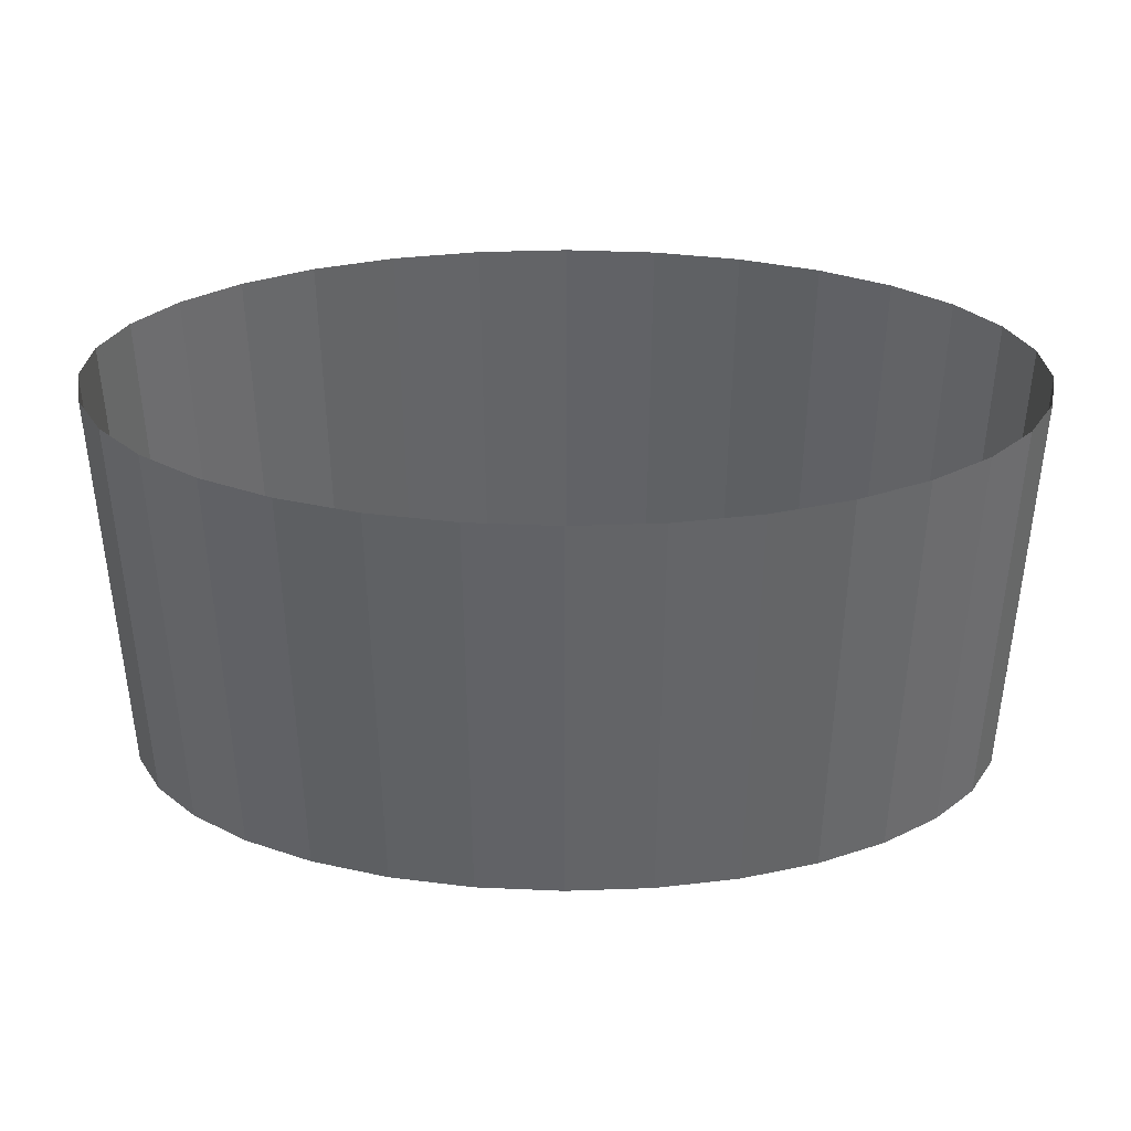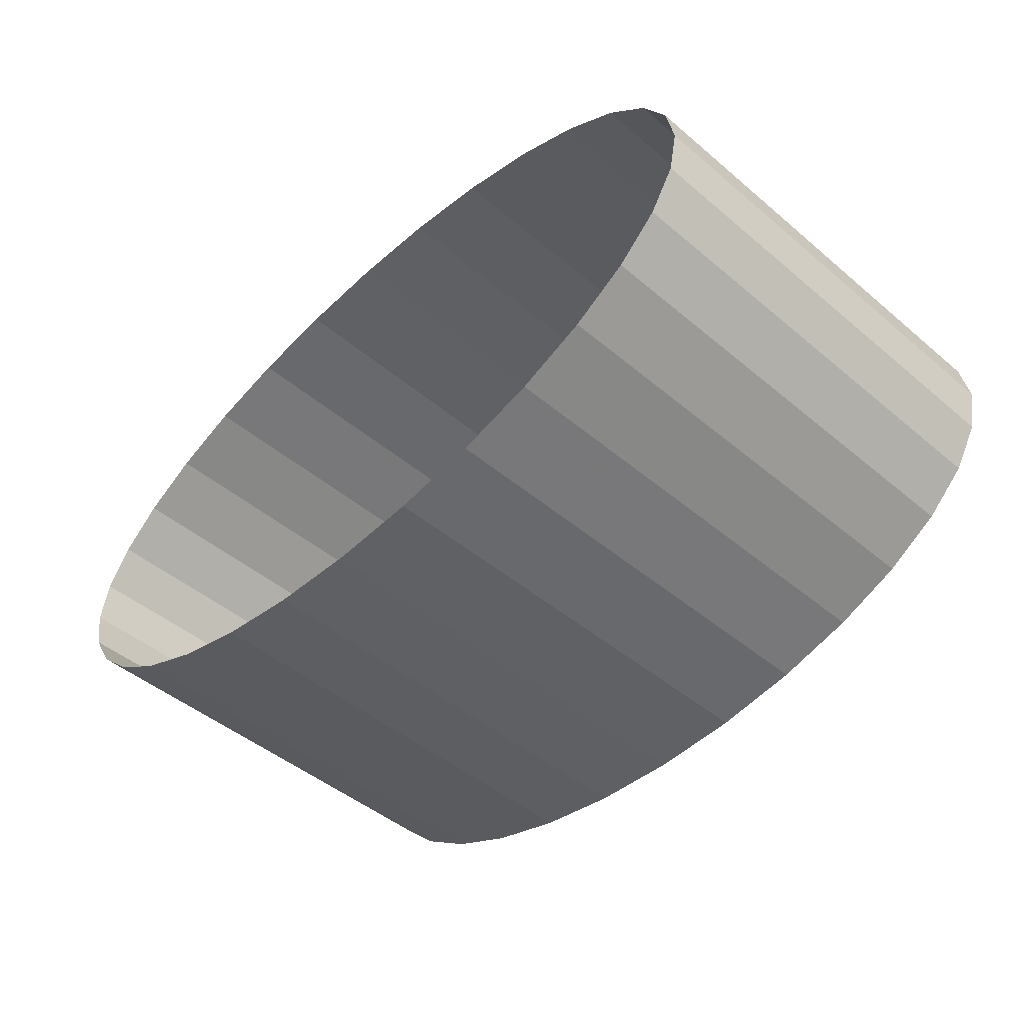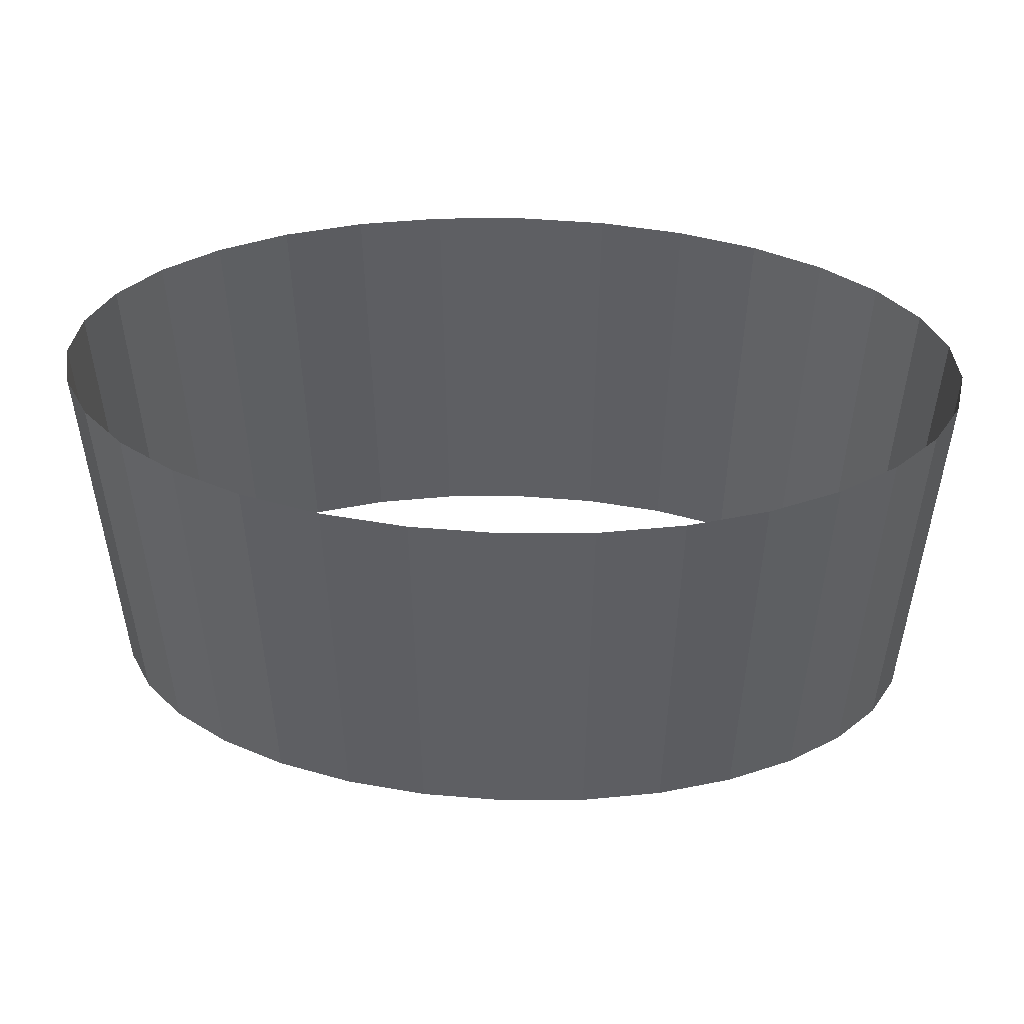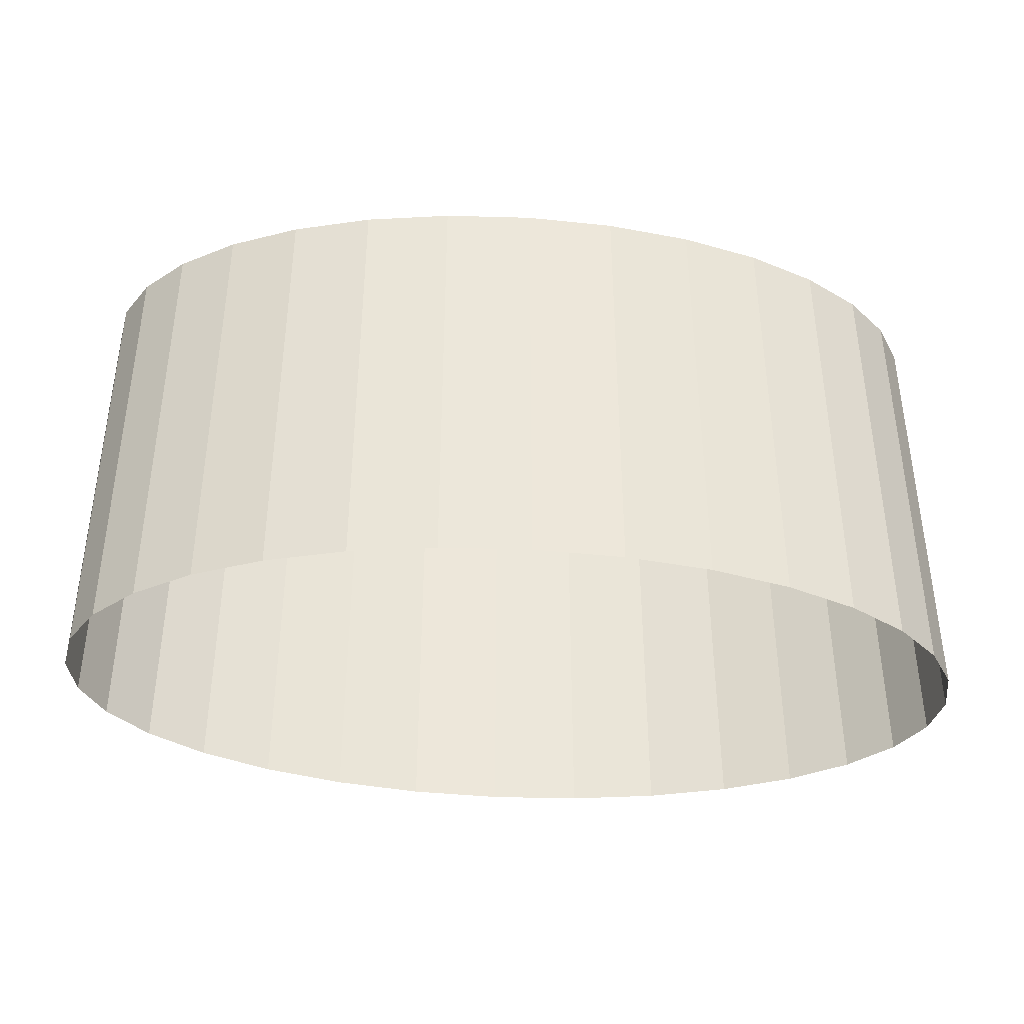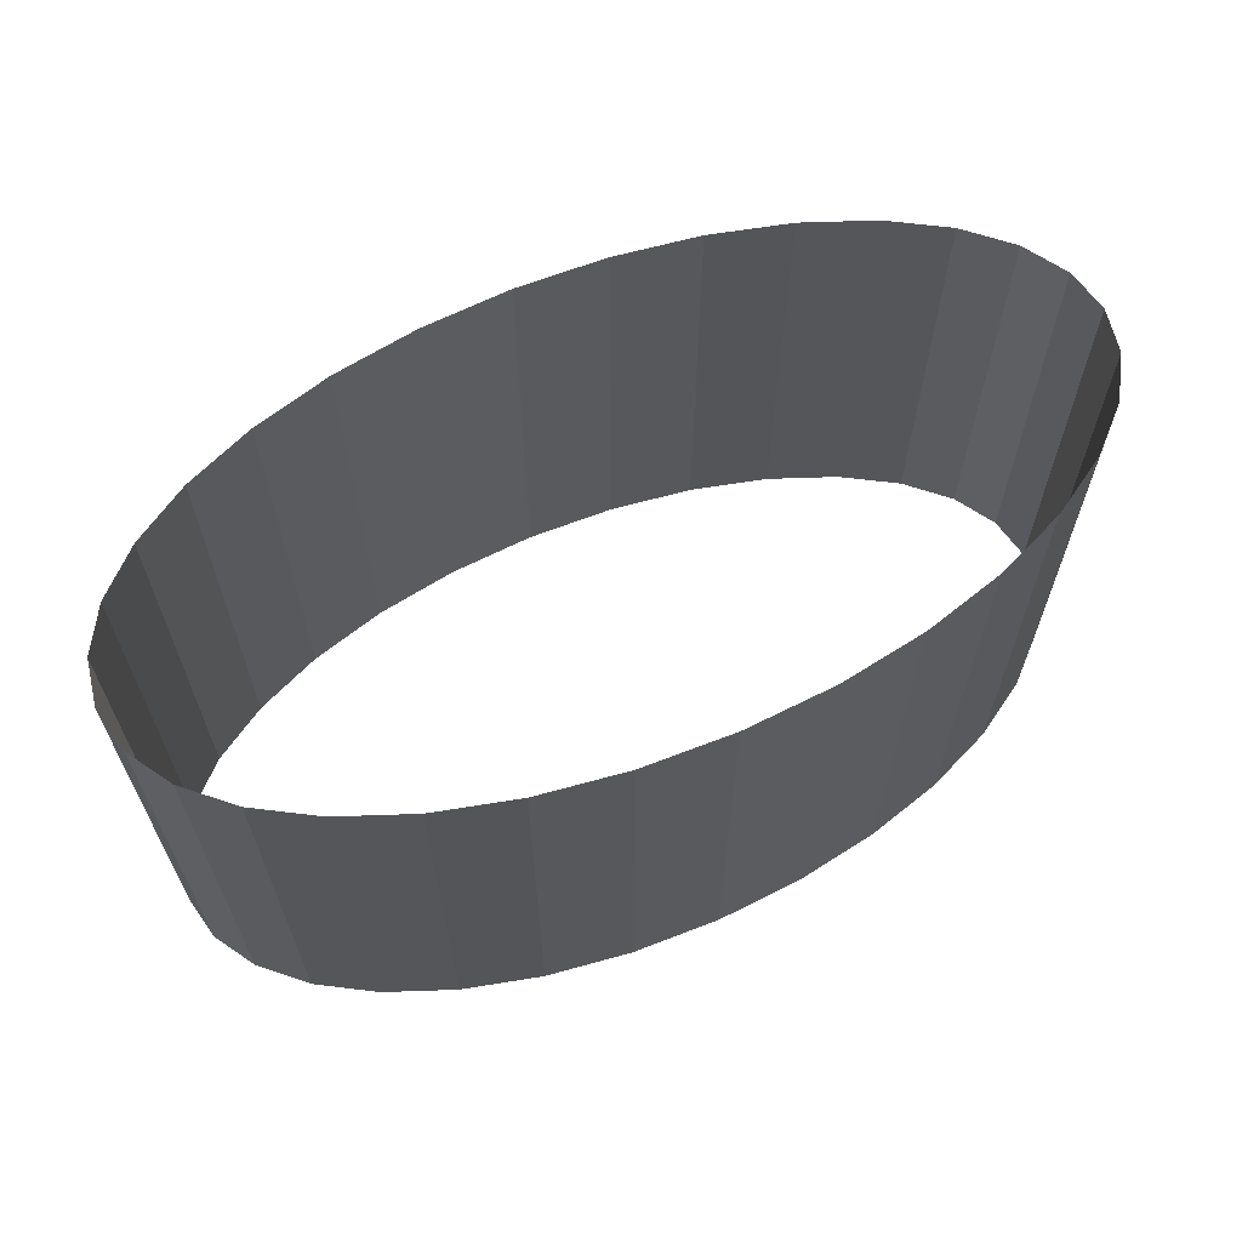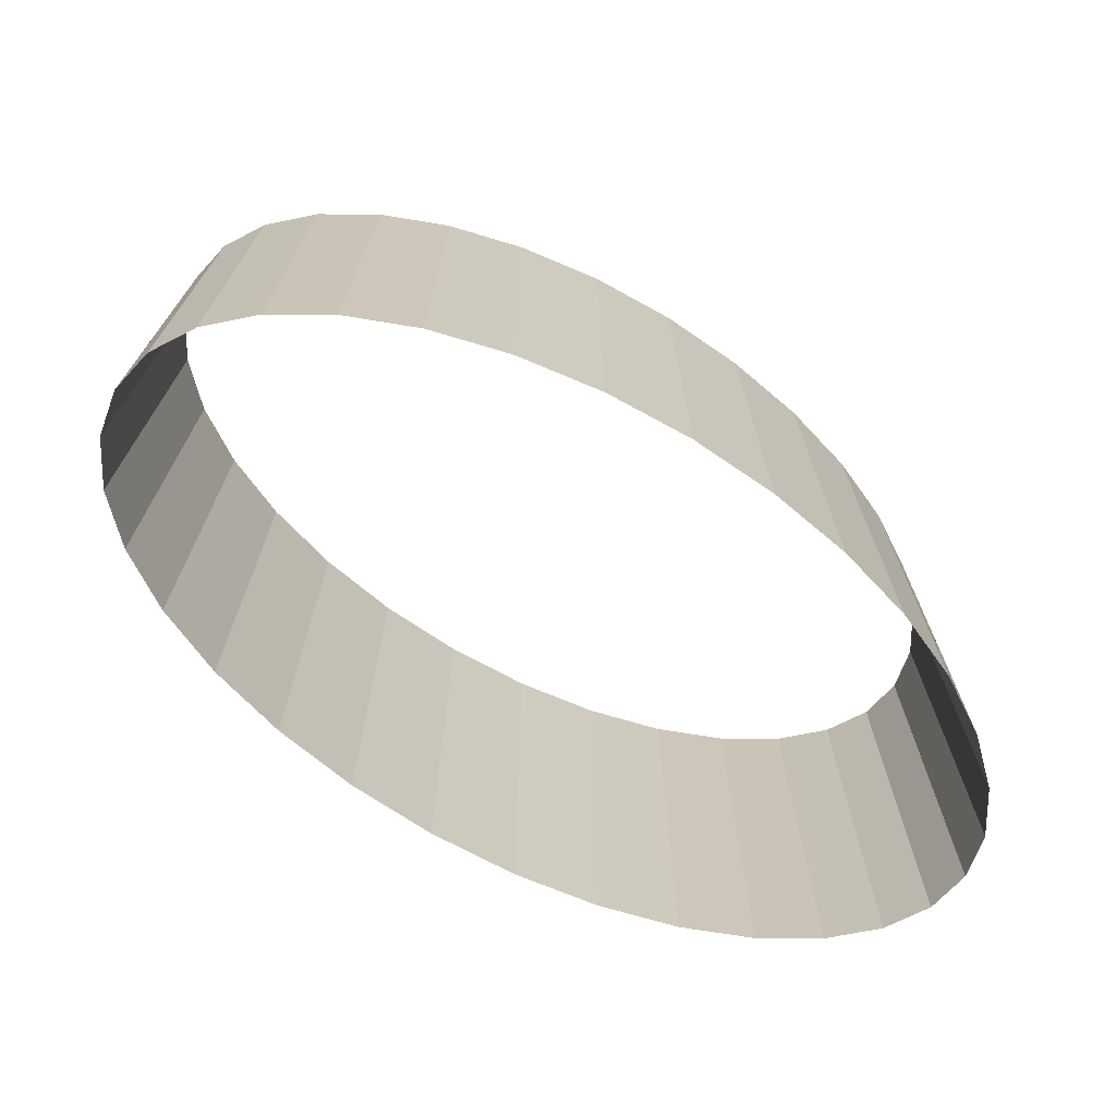
<metadata>
{"format":"obj","ext":"obj","renderer":"f3d","projection":"perspective","resolution":1024,"background":"white","views":[{"elev":39.0,"azim":-179.7,"up":"+Z"},{"elev":-46.2,"azim":-133.9,"up":"+Y"},{"elev":48.6,"azim":-177.5,"up":"+Z"},{"elev":-38.8,"azim":-4.8,"up":"+Z"},{"elev":64.0,"azim":155.7,"up":"+Z"},{"elev":-70.0,"azim":-31.7,"up":"+Z"}]}
</metadata>
<code>
o Circle
v 1 0 0
v 0.9808 0.09755 0
v 0.9239 0.1913 0
v 0.8315 0.2778 0
v 0.7071 0.3536 0
v 0.5556 0.4157 0
v 0.3827 0.4619 0
v 0.1951 0.4904 0
v 0 0.5 0
v -0.1951 0.4904 0
v -0.3827 0.4619 0
v -0.5556 0.4157 0
v -0.7071 0.3536 0
v -0.8315 0.2778 0
v -0.9239 0.1913 0
v -0.9808 0.09755 0
v -1 0 0
v -0.9808 -0.09755 0
v -0.9239 -0.1913 0
v -0.8315 -0.2778 0
v -0.7071 -0.3536 0
v -0.5556 -0.4157 0
v -0.3827 -0.4619 0
v -0.1951 -0.4904 0
v 0 -0.5 0
v 0.1951 -0.4904 0
v 0.3827 -0.4619 0
v 0.5556 -0.4157 0
v 0.7071 -0.3536 0
v 0.8315 -0.2778 0
v 0.9239 -0.1913 0
v 0.9808 -0.09755 0
v 1 0 0.2
v 0.9808 0.09755 0.2
v 0.9239 0.1913 0.2
v 0.8315 0.2778 0.2
v 0.7071 0.3536 0.2
v 0.5556 0.4157 0.2
v 0.3827 0.4619 0.2
v 0.1951 0.4904 0.2
v 0 0.5 0.2
v -0.1951 0.4904 0.2
v -0.3827 0.4619 0.2
v -0.5556 0.4157 0.2
v -0.7071 0.3536 0.2
v -0.8315 0.2778 0.2
v -0.9239 0.1913 0.2
v -0.9808 0.09755 0.2
v -1 0 0.2
v -0.9808 -0.09755 0.2
v -0.9239 -0.1913 0.2
v -0.8315 -0.2778 0.2
v -0.7071 -0.3536 0.2
v -0.5556 -0.4157 0.2
v -0.3827 -0.4619 0.2
v -0.1951 -0.4904 0.2
v 0 -0.5 0.2
v 0.1951 -0.4904 0.2
v 0.3827 -0.4619 0.2
v 0.5556 -0.4157 0.2
v 0.7071 -0.3536 0.2
v 0.8315 -0.2778 0.2
v 0.9239 -0.1913 0.2
v 0.9808 -0.09755 0.2
v 1 0 0.4
v 0.9808 0.09755 0.4
v 0.9239 0.1913 0.4
v 0.8315 0.2778 0.4
v 0.7071 0.3536 0.4
v 0.5556 0.4157 0.4
v 0.3827 0.4619 0.4
v 0.1951 0.4904 0.4
v 0 0.5 0.4
v -0.1951 0.4904 0.4
v -0.3827 0.4619 0.4
v -0.5556 0.4157 0.4
v -0.7071 0.3536 0.4
v -0.8315 0.2778 0.4
v -0.9239 0.1913 0.4
v -0.9808 0.09755 0.4
v -1 0 0.4
v -0.9808 -0.09755 0.4
v -0.9239 -0.1913 0.4
v -0.8315 -0.2778 0.4
v -0.7071 -0.3536 0.4
v -0.5556 -0.4157 0.4
v -0.3827 -0.4619 0.4
v -0.1951 -0.4904 0.4
v 0 -0.5 0.4
v 0.1951 -0.4904 0.4
v 0.3827 -0.4619 0.4
v 0.5556 -0.4157 0.4
v 0.7071 -0.3536 0.4
v 0.8315 -0.2778 0.4
v 0.9239 -0.1913 0.4
v 0.9808 -0.09755 0.4
v 1 0 0.6
v 0.9808 0.09755 0.6
v 0.9239 0.1913 0.6
v 0.8315 0.2778 0.6
v 0.7071 0.3536 0.6
v 0.5556 0.4157 0.6
v 0.3827 0.4619 0.6
v 0.1951 0.4904 0.6
v 0 0.5 0.6
v -0.1951 0.4904 0.6
v -0.3827 0.4619 0.6
v -0.5556 0.4157 0.6
v -0.7071 0.3536 0.6
v -0.8315 0.2778 0.6
v -0.9239 0.1913 0.6
v -0.9808 0.09755 0.6
v -1 0 0.6
v -0.9808 -0.09755 0.6
v -0.9239 -0.1913 0.6
v -0.8315 -0.2778 0.6
v -0.7071 -0.3536 0.6
v -0.5556 -0.4157 0.6
v -0.3827 -0.4619 0.6
v -0.1951 -0.4904 0.6
v 0 -0.5 0.6
v 0.1951 -0.4904 0.6
v 0.3827 -0.4619 0.6
v 0.5556 -0.4157 0.6
v 0.7071 -0.3536 0.6
v 0.8315 -0.2778 0.6
v 0.9239 -0.1913 0.6
v 0.9808 -0.09755 0.6
v 1 0 0.8
v 0.9808 0.09755 0.8
v 0.9239 0.1913 0.8
v 0.8315 0.2778 0.8
v 0.7071 0.3536 0.8
v 0.5556 0.4157 0.8
v 0.3827 0.4619 0.8
v 0.1951 0.4904 0.8
v 0 0.5 0.8
v -0.1951 0.4904 0.8
v -0.3827 0.4619 0.8
v -0.5556 0.4157 0.8
v -0.7071 0.3536 0.8
v -0.8315 0.2778 0.8
v -0.9239 0.1913 0.8
v -0.9808 0.09755 0.8
v -1 0 0.8
v -0.9808 -0.09755 0.8
v -0.9239 -0.1913 0.8
v -0.8315 -0.2778 0.8
v -0.7071 -0.3536 0.8
v -0.5556 -0.4157 0.8
v -0.3827 -0.4619 0.8
v -0.1951 -0.4904 0.8
v 0 -0.5 0.8
v 0.1951 -0.4904 0.8
v 0.3827 -0.4619 0.8
v 0.5556 -0.4157 0.8
v 0.7071 -0.3536 0.8
v 0.8315 -0.2778 0.8
v 0.9239 -0.1913 0.8
v 0.9808 -0.09755 0.8
v 1 0 1
v 0.9808 0.09755 1
v 0.9239 0.1913 1
v 0.8315 0.2778 1
v 0.7071 0.3536 1
v 0.5556 0.4157 1
v 0.3827 0.4619 1
v 0.1951 0.4904 1
v 0 0.5 1
v -0.1951 0.4904 1
v -0.3827 0.4619 1
v -0.5556 0.4157 1
v -0.7071 0.3536 1
v -0.8315 0.2778 1
v -0.9239 0.1913 1
v -0.9808 0.09755 1
v -1 0 1
v -0.9808 -0.09755 1
v -0.9239 -0.1913 1
v -0.8315 -0.2778 1
v -0.7071 -0.3536 1
v -0.5556 -0.4157 1
v -0.3827 -0.4619 1
v -0.1951 -0.4904 1
v 0 -0.5 1
v 0.1951 -0.4904 1
v 0.3827 -0.4619 1
v 0.5556 -0.4157 1
v 0.7071 -0.3536 1
v 0.8315 -0.2778 1
v 0.9239 -0.1913 1
v 0.9808 -0.09755 1
f 21 54 22
f 8 41 9
f 22 55 23
f 9 42 10
f 23 56 24
f 10 43 11
f 24 57 25
f 11 44 12
f 25 58 26
f 12 45 13
f 26 59 27
f 13 46 14
f 27 60 28
f 14 47 15
f 1 34 2
f 28 61 29
f 15 48 16
f 2 35 3
f 29 62 30
f 16 49 17
f 3 36 4
f 30 63 31
f 17 50 18
f 4 37 5
f 31 64 32
f 18 51 19
f 5 38 6
f 32 33 1
f 19 52 20
f 6 39 7
f 20 53 21
f 7 40 8
f 57 90 58
f 44 77 45
f 58 91 59
f 45 78 46
f 59 92 60
f 46 79 47
f 33 66 34
f 60 93 61
f 47 80 48
f 34 67 35
f 61 94 62
f 48 81 49
f 35 68 36
f 62 95 63
f 49 82 50
f 36 69 37
f 63 96 64
f 50 83 51
f 37 70 38
f 64 65 33
f 51 84 52
f 38 71 39
f 52 85 53
f 39 72 40
f 53 86 54
f 40 73 41
f 54 87 55
f 41 74 42
f 55 88 56
f 42 75 43
f 56 89 57
f 43 76 44
f 91 124 92
f 78 111 79
f 65 98 66
f 92 125 93
f 79 112 80
f 66 99 67
f 93 126 94
f 80 113 81
f 67 100 68
f 94 127 95
f 81 114 82
f 68 101 69
f 95 128 96
f 82 115 83
f 69 102 70
f 96 97 65
f 83 116 84
f 70 103 71
f 84 117 85
f 71 104 72
f 85 118 86
f 72 105 73
f 86 119 87
f 73 106 74
f 87 120 88
f 74 107 75
f 88 121 89
f 75 108 76
f 89 122 90
f 76 109 77
f 90 123 91
f 77 110 78
f 99 132 100
f 126 159 127
f 113 146 114
f 100 133 101
f 127 160 128
f 114 147 115
f 101 134 102
f 128 129 97
f 115 148 116
f 102 135 103
f 116 149 117
f 103 136 104
f 117 150 118
f 104 137 105
f 118 151 119
f 105 138 106
f 119 152 120
f 106 139 107
f 120 153 121
f 107 140 108
f 121 154 122
f 108 141 109
f 122 155 123
f 109 142 110
f 123 156 124
f 110 143 111
f 97 130 98
f 124 157 125
f 111 144 112
f 98 131 99
f 125 158 126
f 112 145 113
f 135 168 136
f 149 182 150
f 136 169 137
f 150 183 151
f 137 170 138
f 151 184 152
f 138 171 139
f 152 185 153
f 139 172 140
f 153 186 154
f 140 173 141
f 154 187 155
f 141 174 142
f 155 188 156
f 142 175 143
f 129 162 130
f 156 189 157
f 143 176 144
f 130 163 131
f 157 190 158
f 144 177 145
f 131 164 132
f 158 191 159
f 145 178 146
f 132 165 133
f 159 192 160
f 146 179 147
f 133 166 134
f 160 161 129
f 147 180 148
f 134 167 135
f 148 181 149
f 21 53 54
f 8 40 41
f 22 54 55
f 9 41 42
f 23 55 56
f 10 42 43
f 24 56 57
f 11 43 44
f 25 57 58
f 12 44 45
f 26 58 59
f 13 45 46
f 27 59 60
f 14 46 47
f 1 33 34
f 28 60 61
f 15 47 48
f 2 34 35
f 29 61 62
f 16 48 49
f 3 35 36
f 30 62 63
f 17 49 50
f 4 36 37
f 31 63 64
f 18 50 51
f 5 37 38
f 32 64 33
f 19 51 52
f 6 38 39
f 20 52 53
f 7 39 40
f 57 89 90
f 44 76 77
f 58 90 91
f 45 77 78
f 59 91 92
f 46 78 79
f 33 65 66
f 60 92 93
f 47 79 80
f 34 66 67
f 61 93 94
f 48 80 81
f 35 67 68
f 62 94 95
f 49 81 82
f 36 68 69
f 63 95 96
f 50 82 83
f 37 69 70
f 64 96 65
f 51 83 84
f 38 70 71
f 52 84 85
f 39 71 72
f 53 85 86
f 40 72 73
f 54 86 87
f 41 73 74
f 55 87 88
f 42 74 75
f 56 88 89
f 43 75 76
f 91 123 124
f 78 110 111
f 65 97 98
f 92 124 125
f 79 111 112
f 66 98 99
f 93 125 126
f 80 112 113
f 67 99 100
f 94 126 127
f 81 113 114
f 68 100 101
f 95 127 128
f 82 114 115
f 69 101 102
f 96 128 97
f 83 115 116
f 70 102 103
f 84 116 117
f 71 103 104
f 85 117 118
f 72 104 105
f 86 118 119
f 73 105 106
f 87 119 120
f 74 106 107
f 88 120 121
f 75 107 108
f 89 121 122
f 76 108 109
f 90 122 123
f 77 109 110
f 99 131 132
f 126 158 159
f 113 145 146
f 100 132 133
f 127 159 160
f 114 146 147
f 101 133 134
f 128 160 129
f 115 147 148
f 102 134 135
f 116 148 149
f 103 135 136
f 117 149 150
f 104 136 137
f 118 150 151
f 105 137 138
f 119 151 152
f 106 138 139
f 120 152 153
f 107 139 140
f 121 153 154
f 108 140 141
f 122 154 155
f 109 141 142
f 123 155 156
f 110 142 143
f 97 129 130
f 124 156 157
f 111 143 144
f 98 130 131
f 125 157 158
f 112 144 145
f 135 167 168
f 149 181 182
f 136 168 169
f 150 182 183
f 137 169 170
f 151 183 184
f 138 170 171
f 152 184 185
f 139 171 172
f 153 185 186
f 140 172 173
f 154 186 187
f 141 173 174
f 155 187 188
f 142 174 175
f 129 161 162
f 156 188 189
f 143 175 176
f 130 162 163
f 157 189 190
f 144 176 177
f 131 163 164
f 158 190 191
f 145 177 178
f 132 164 165
f 159 191 192
f 146 178 179
f 133 165 166
f 160 192 161
f 147 179 180
f 134 166 167
f 148 180 181

</code>
